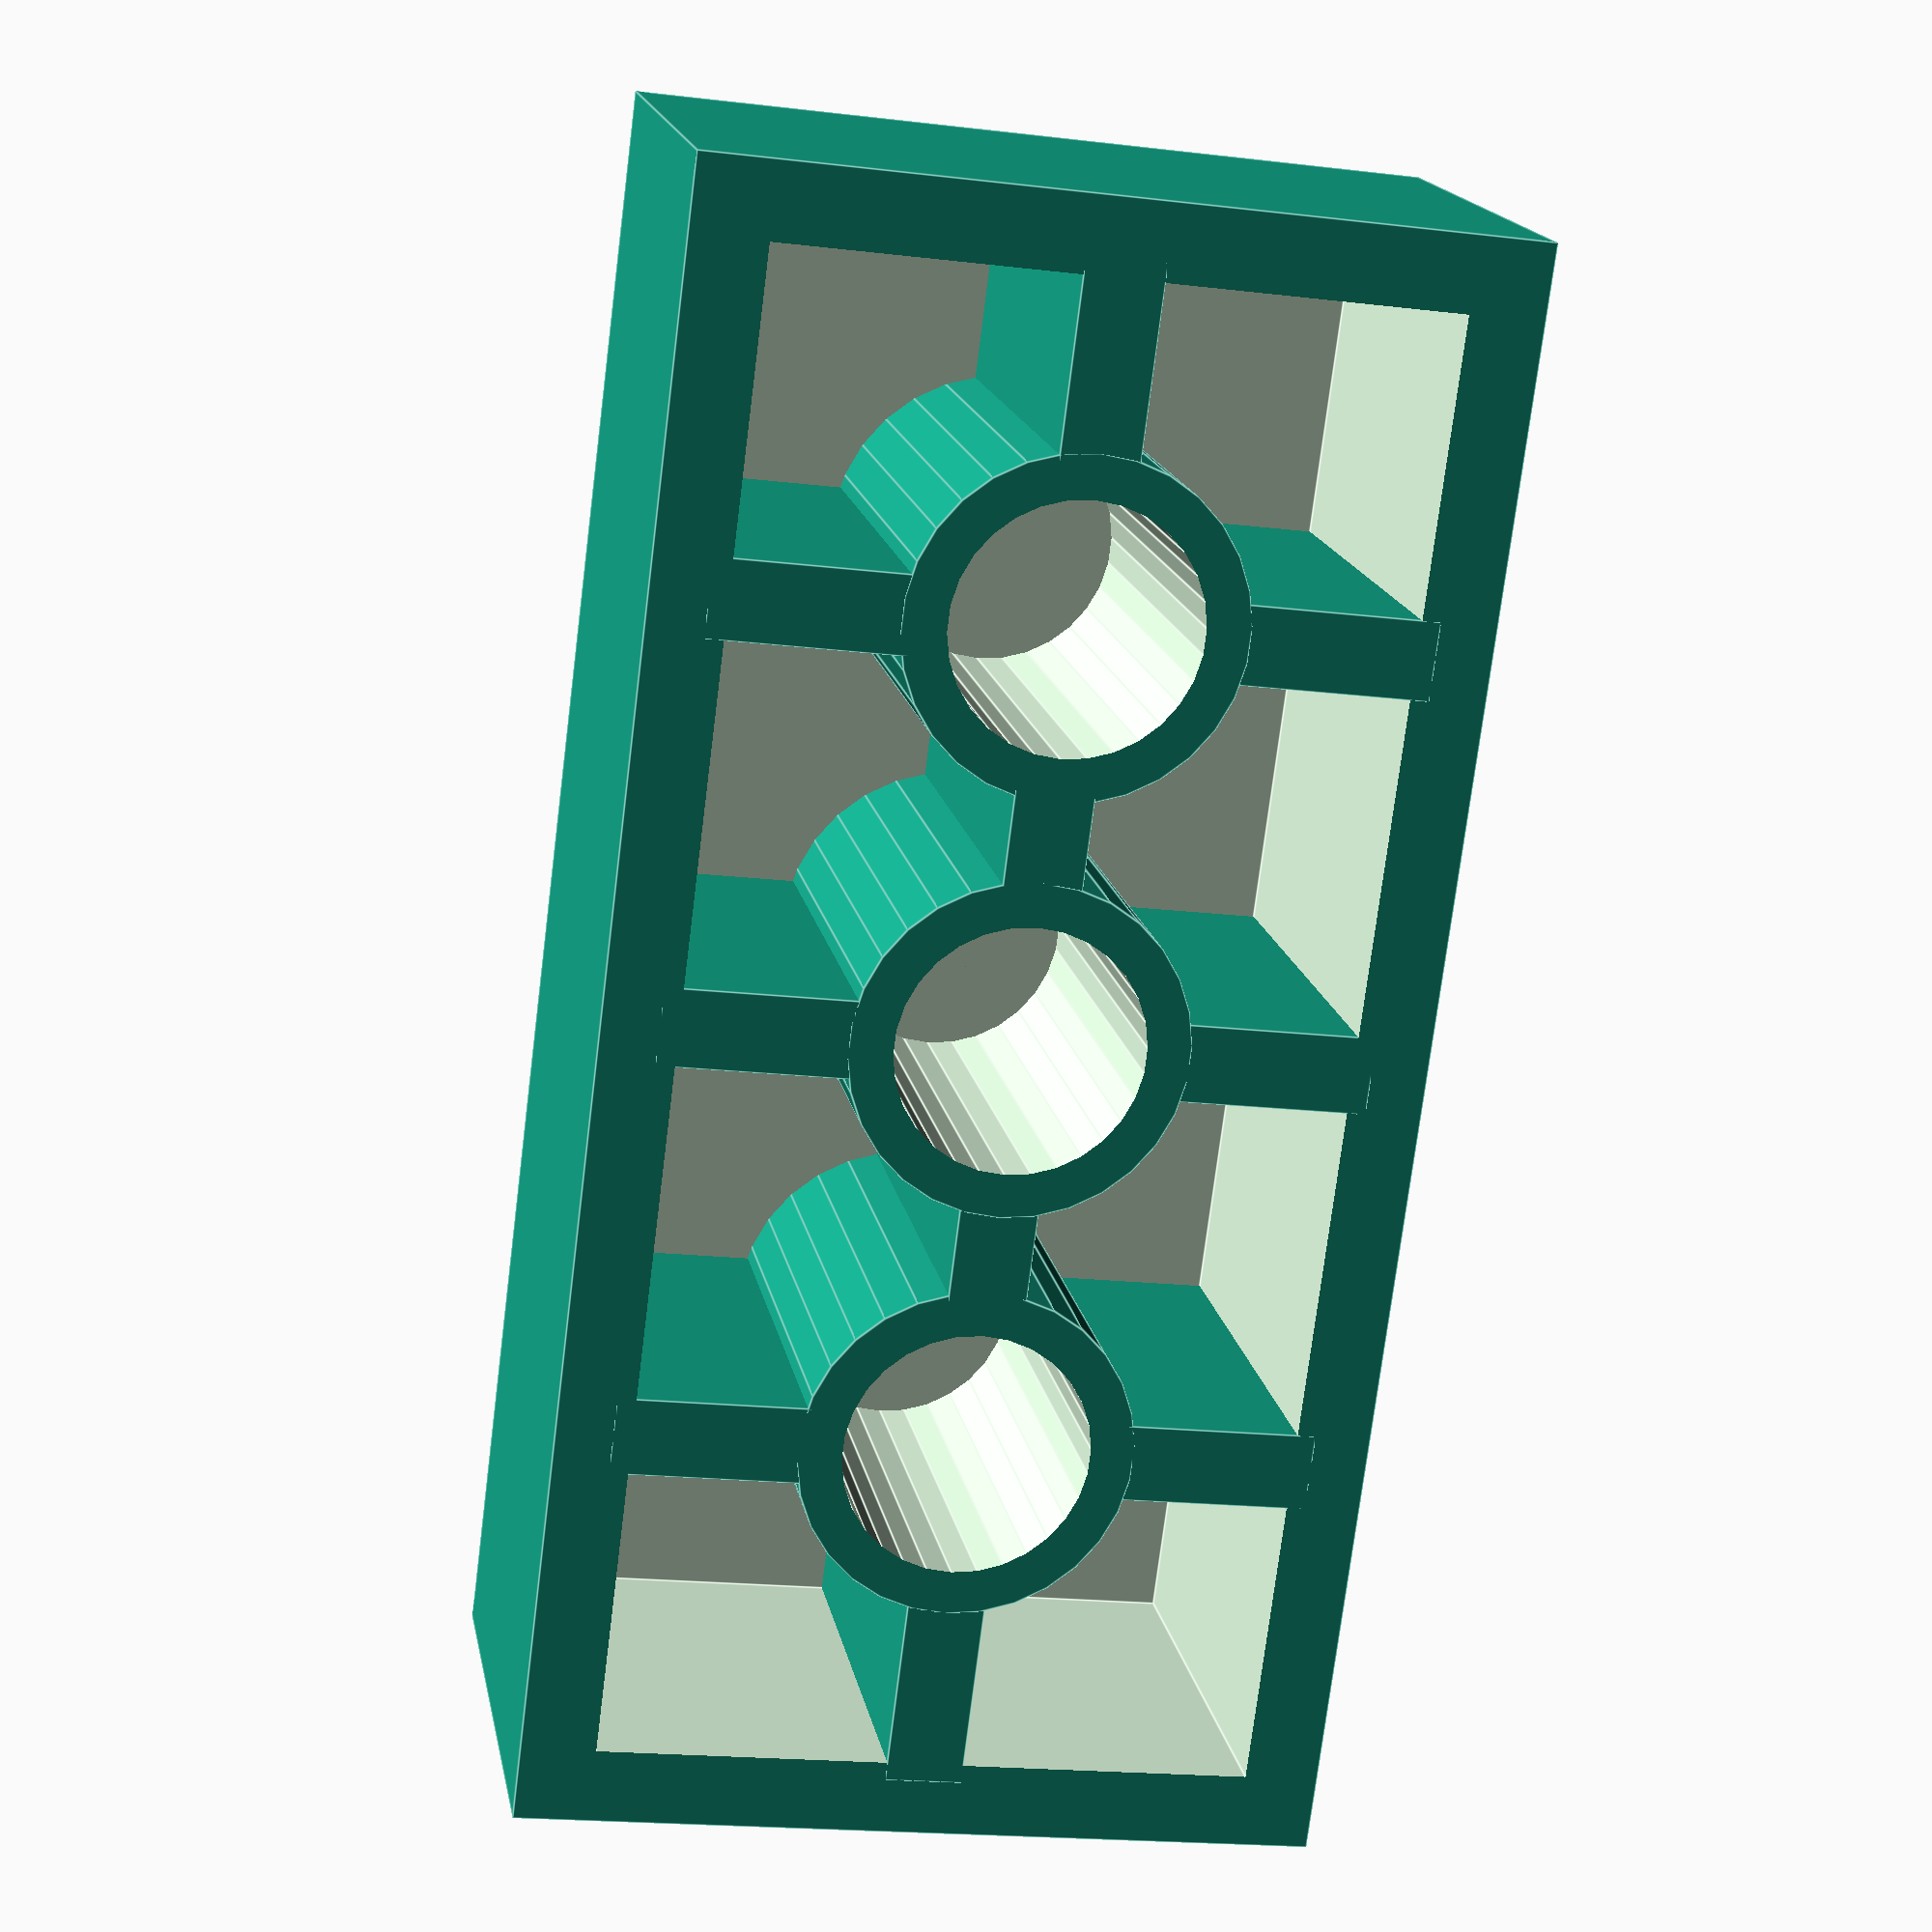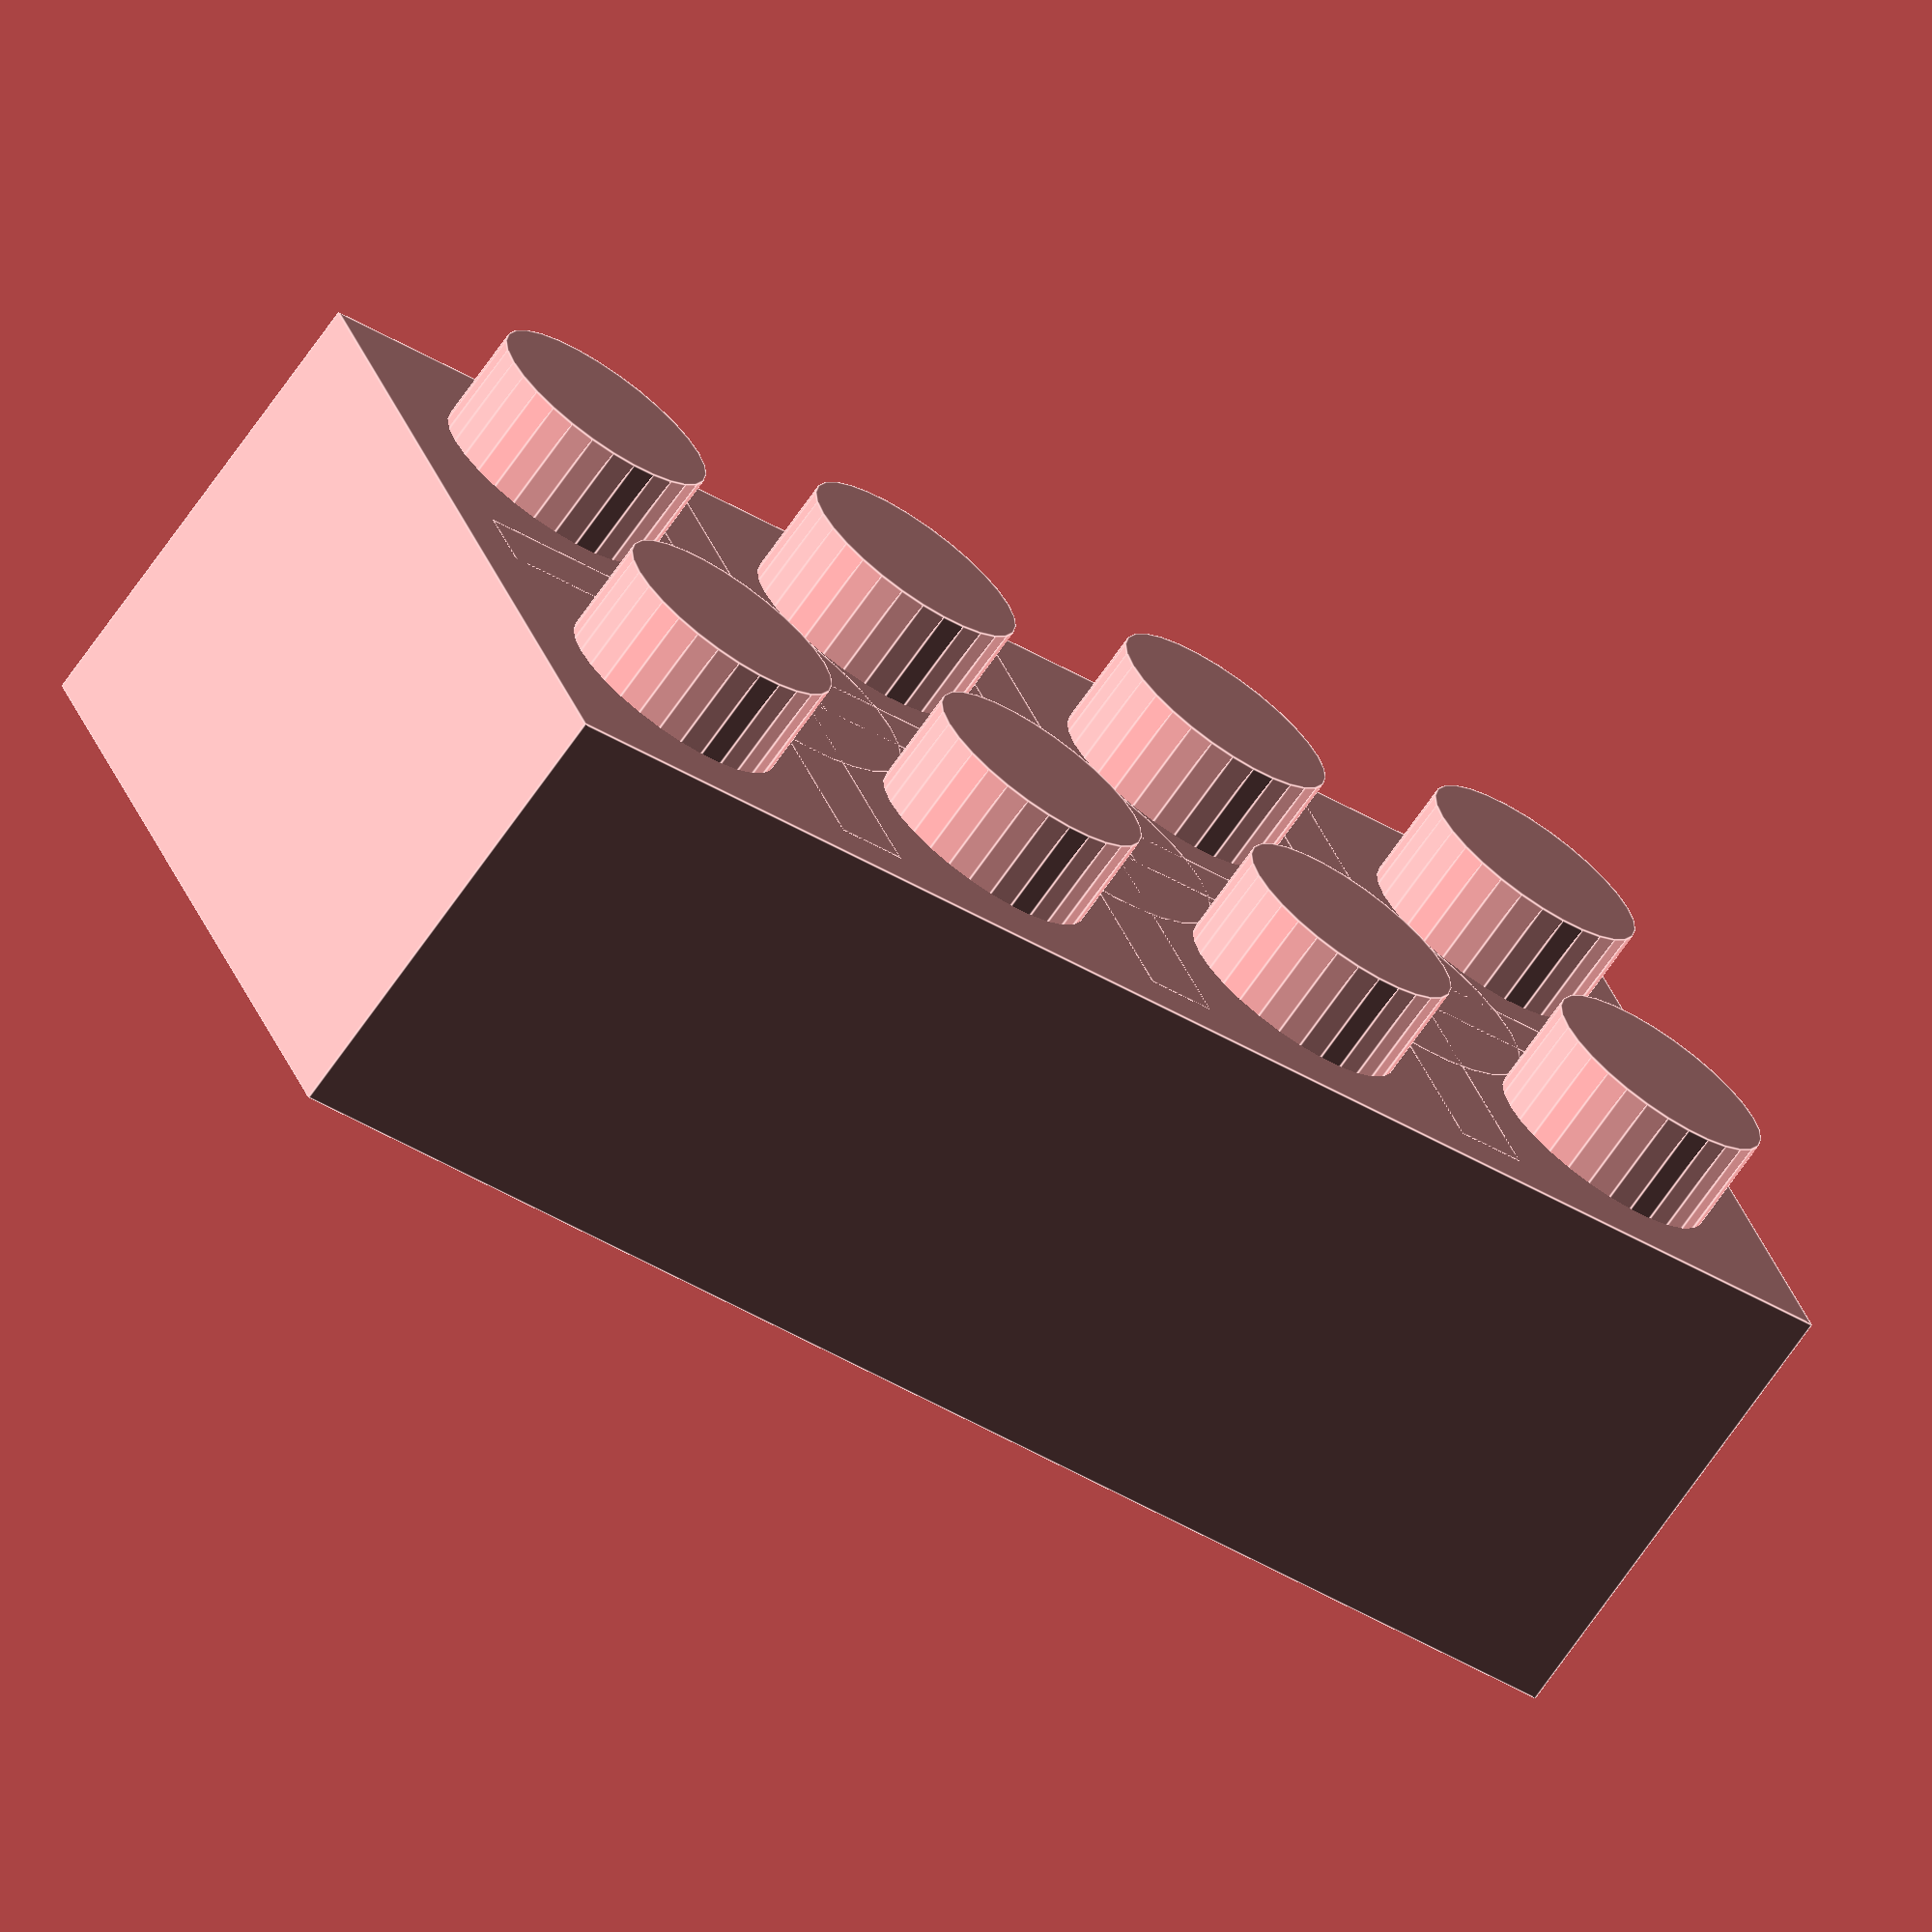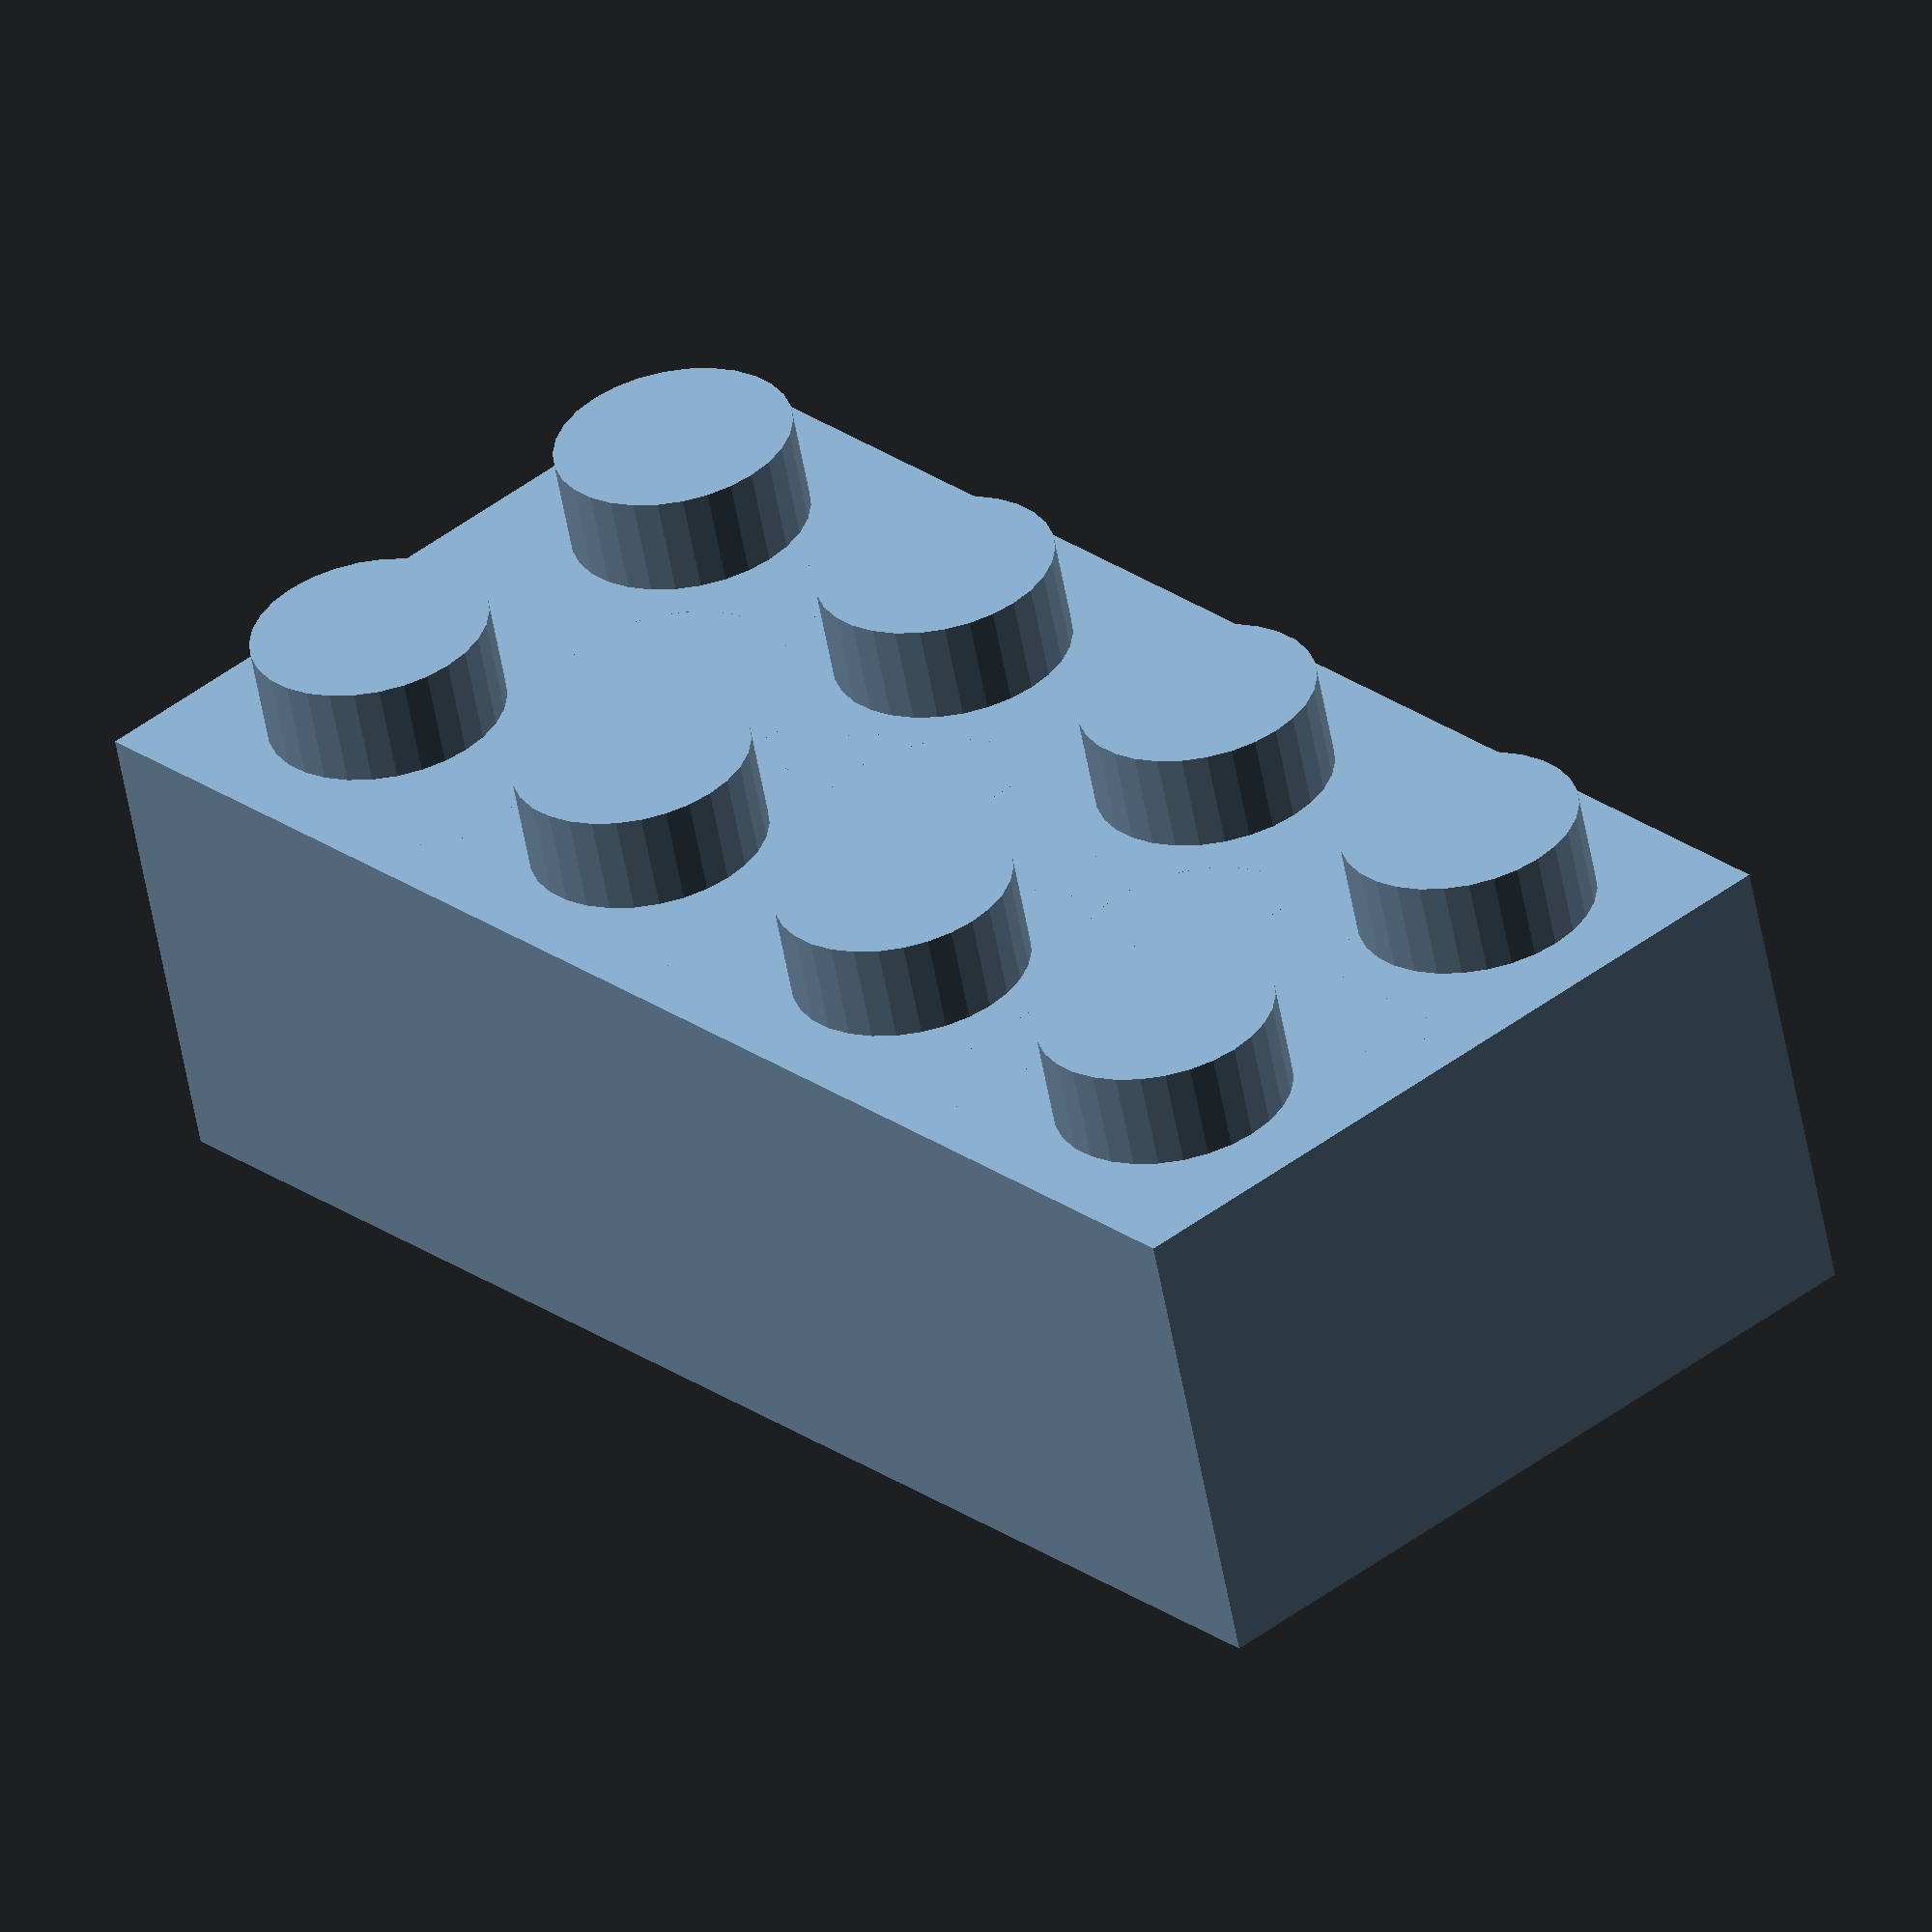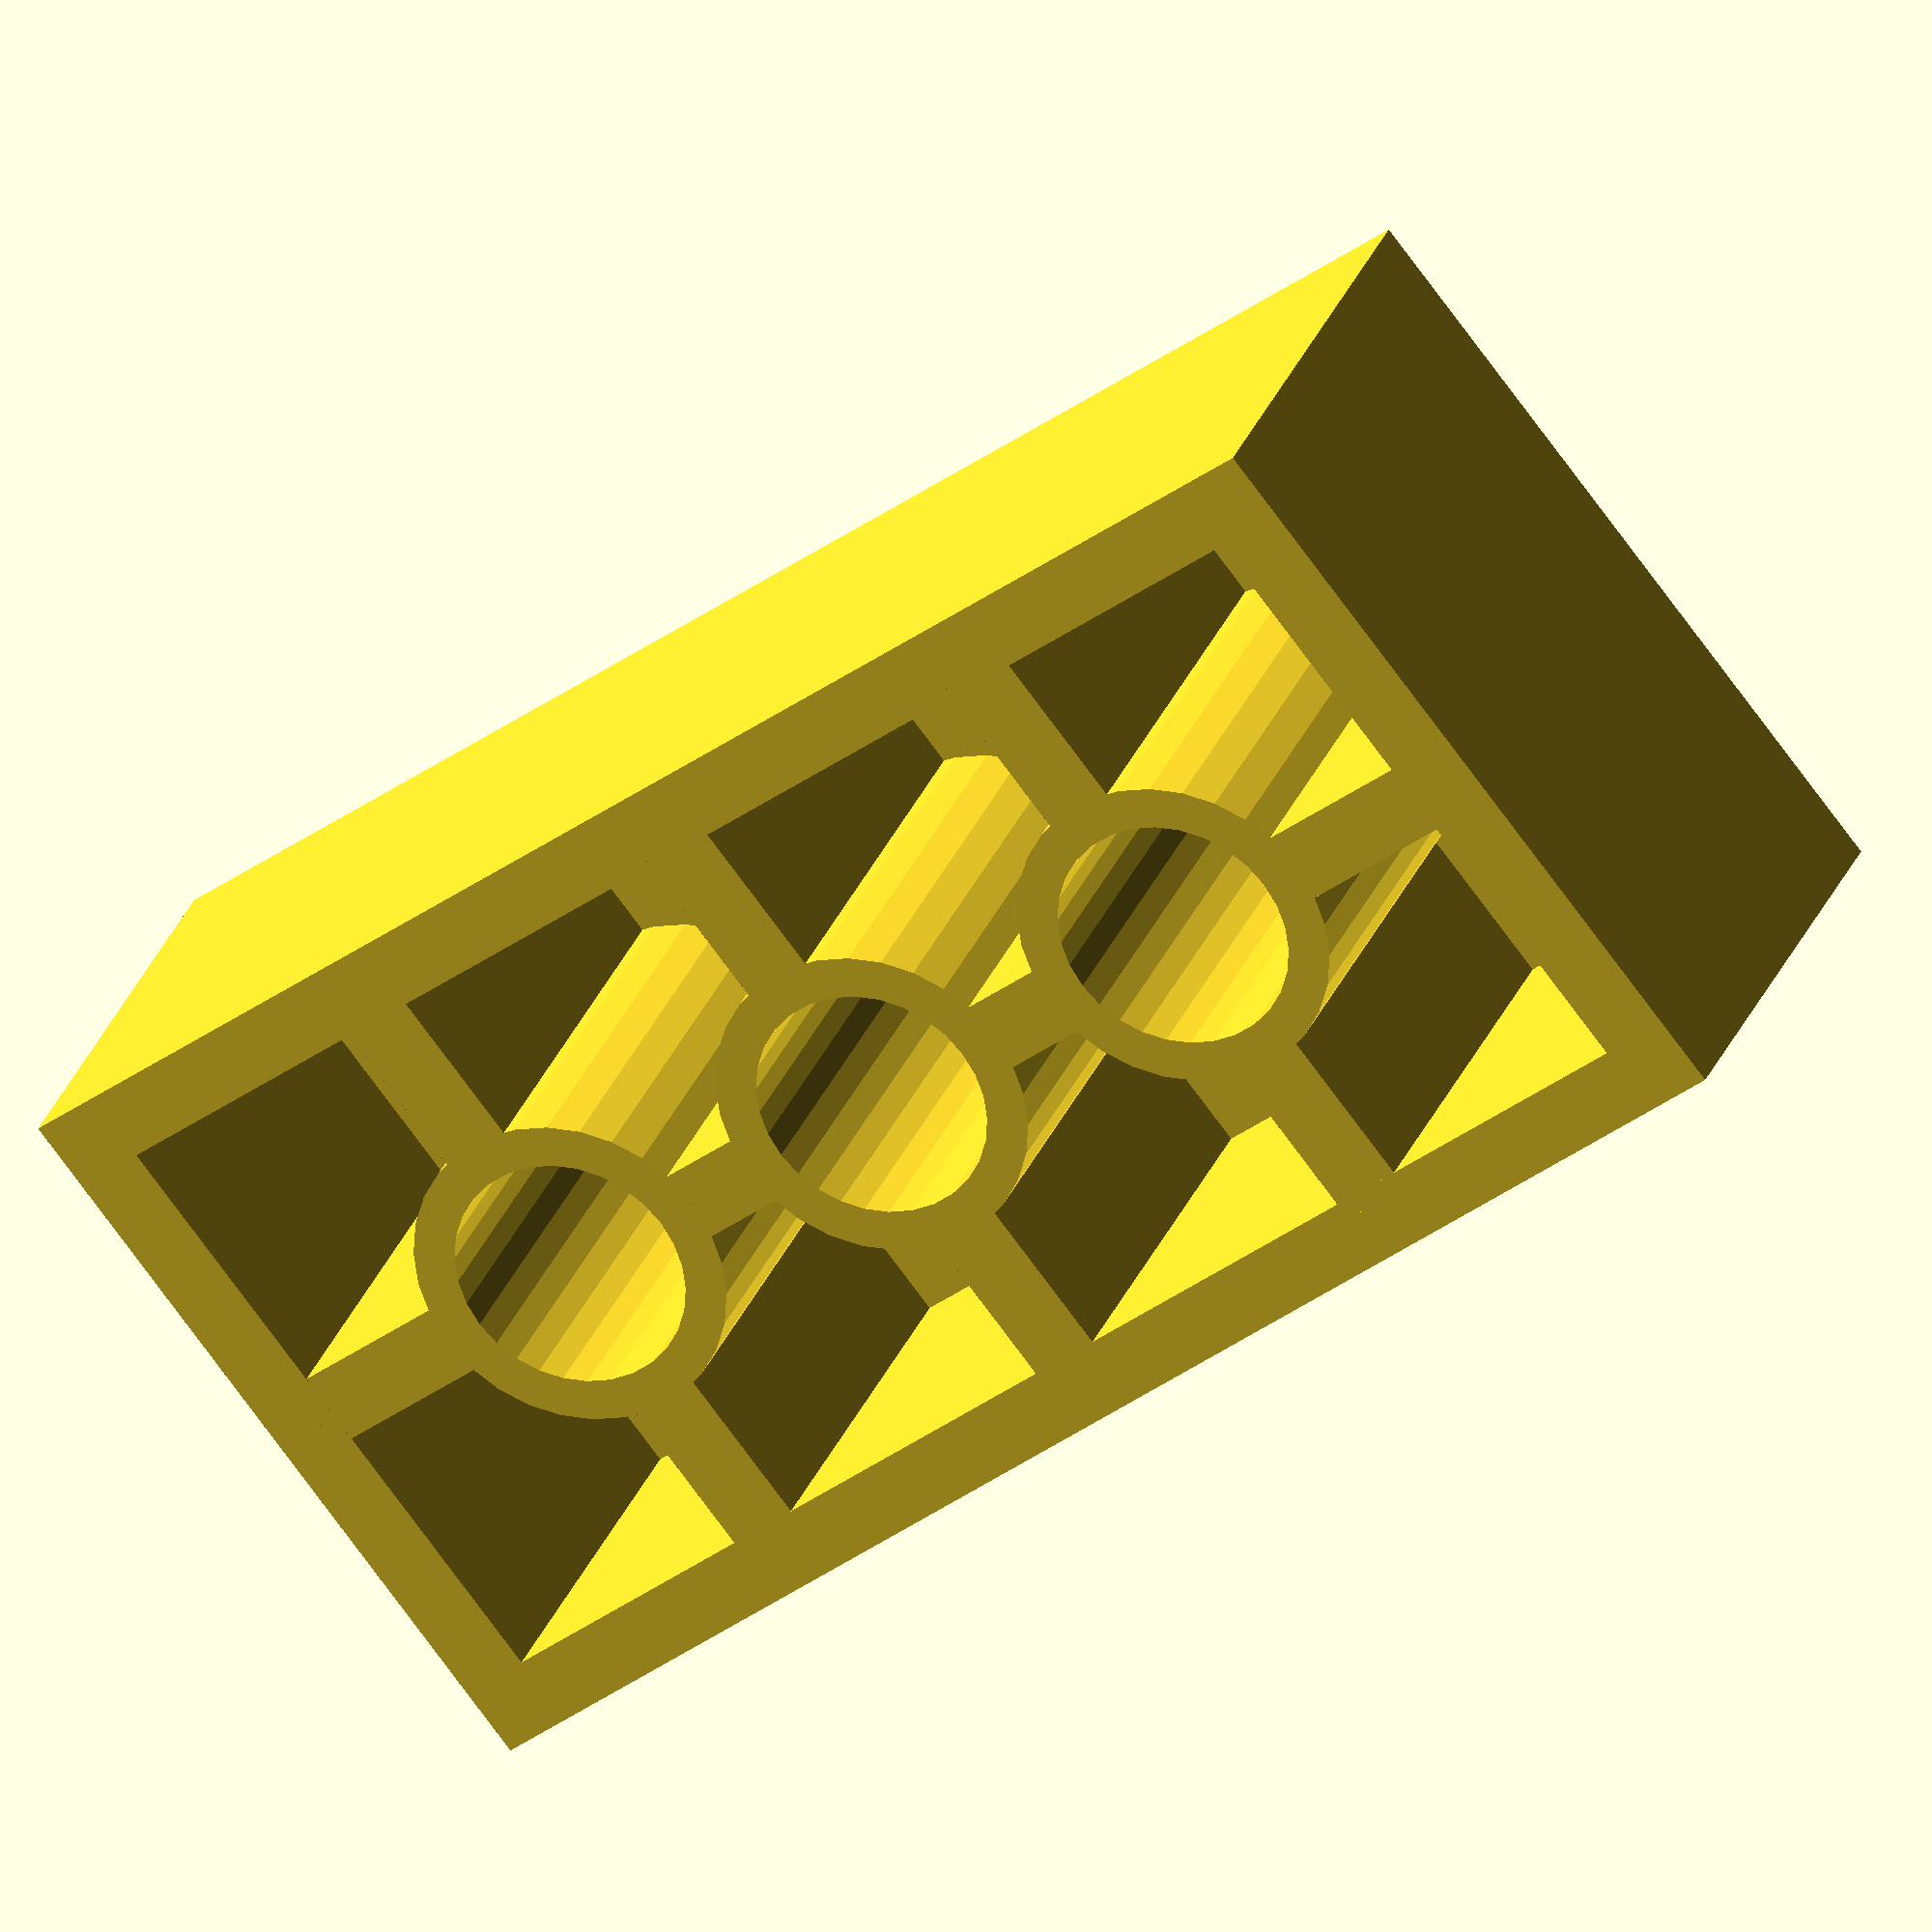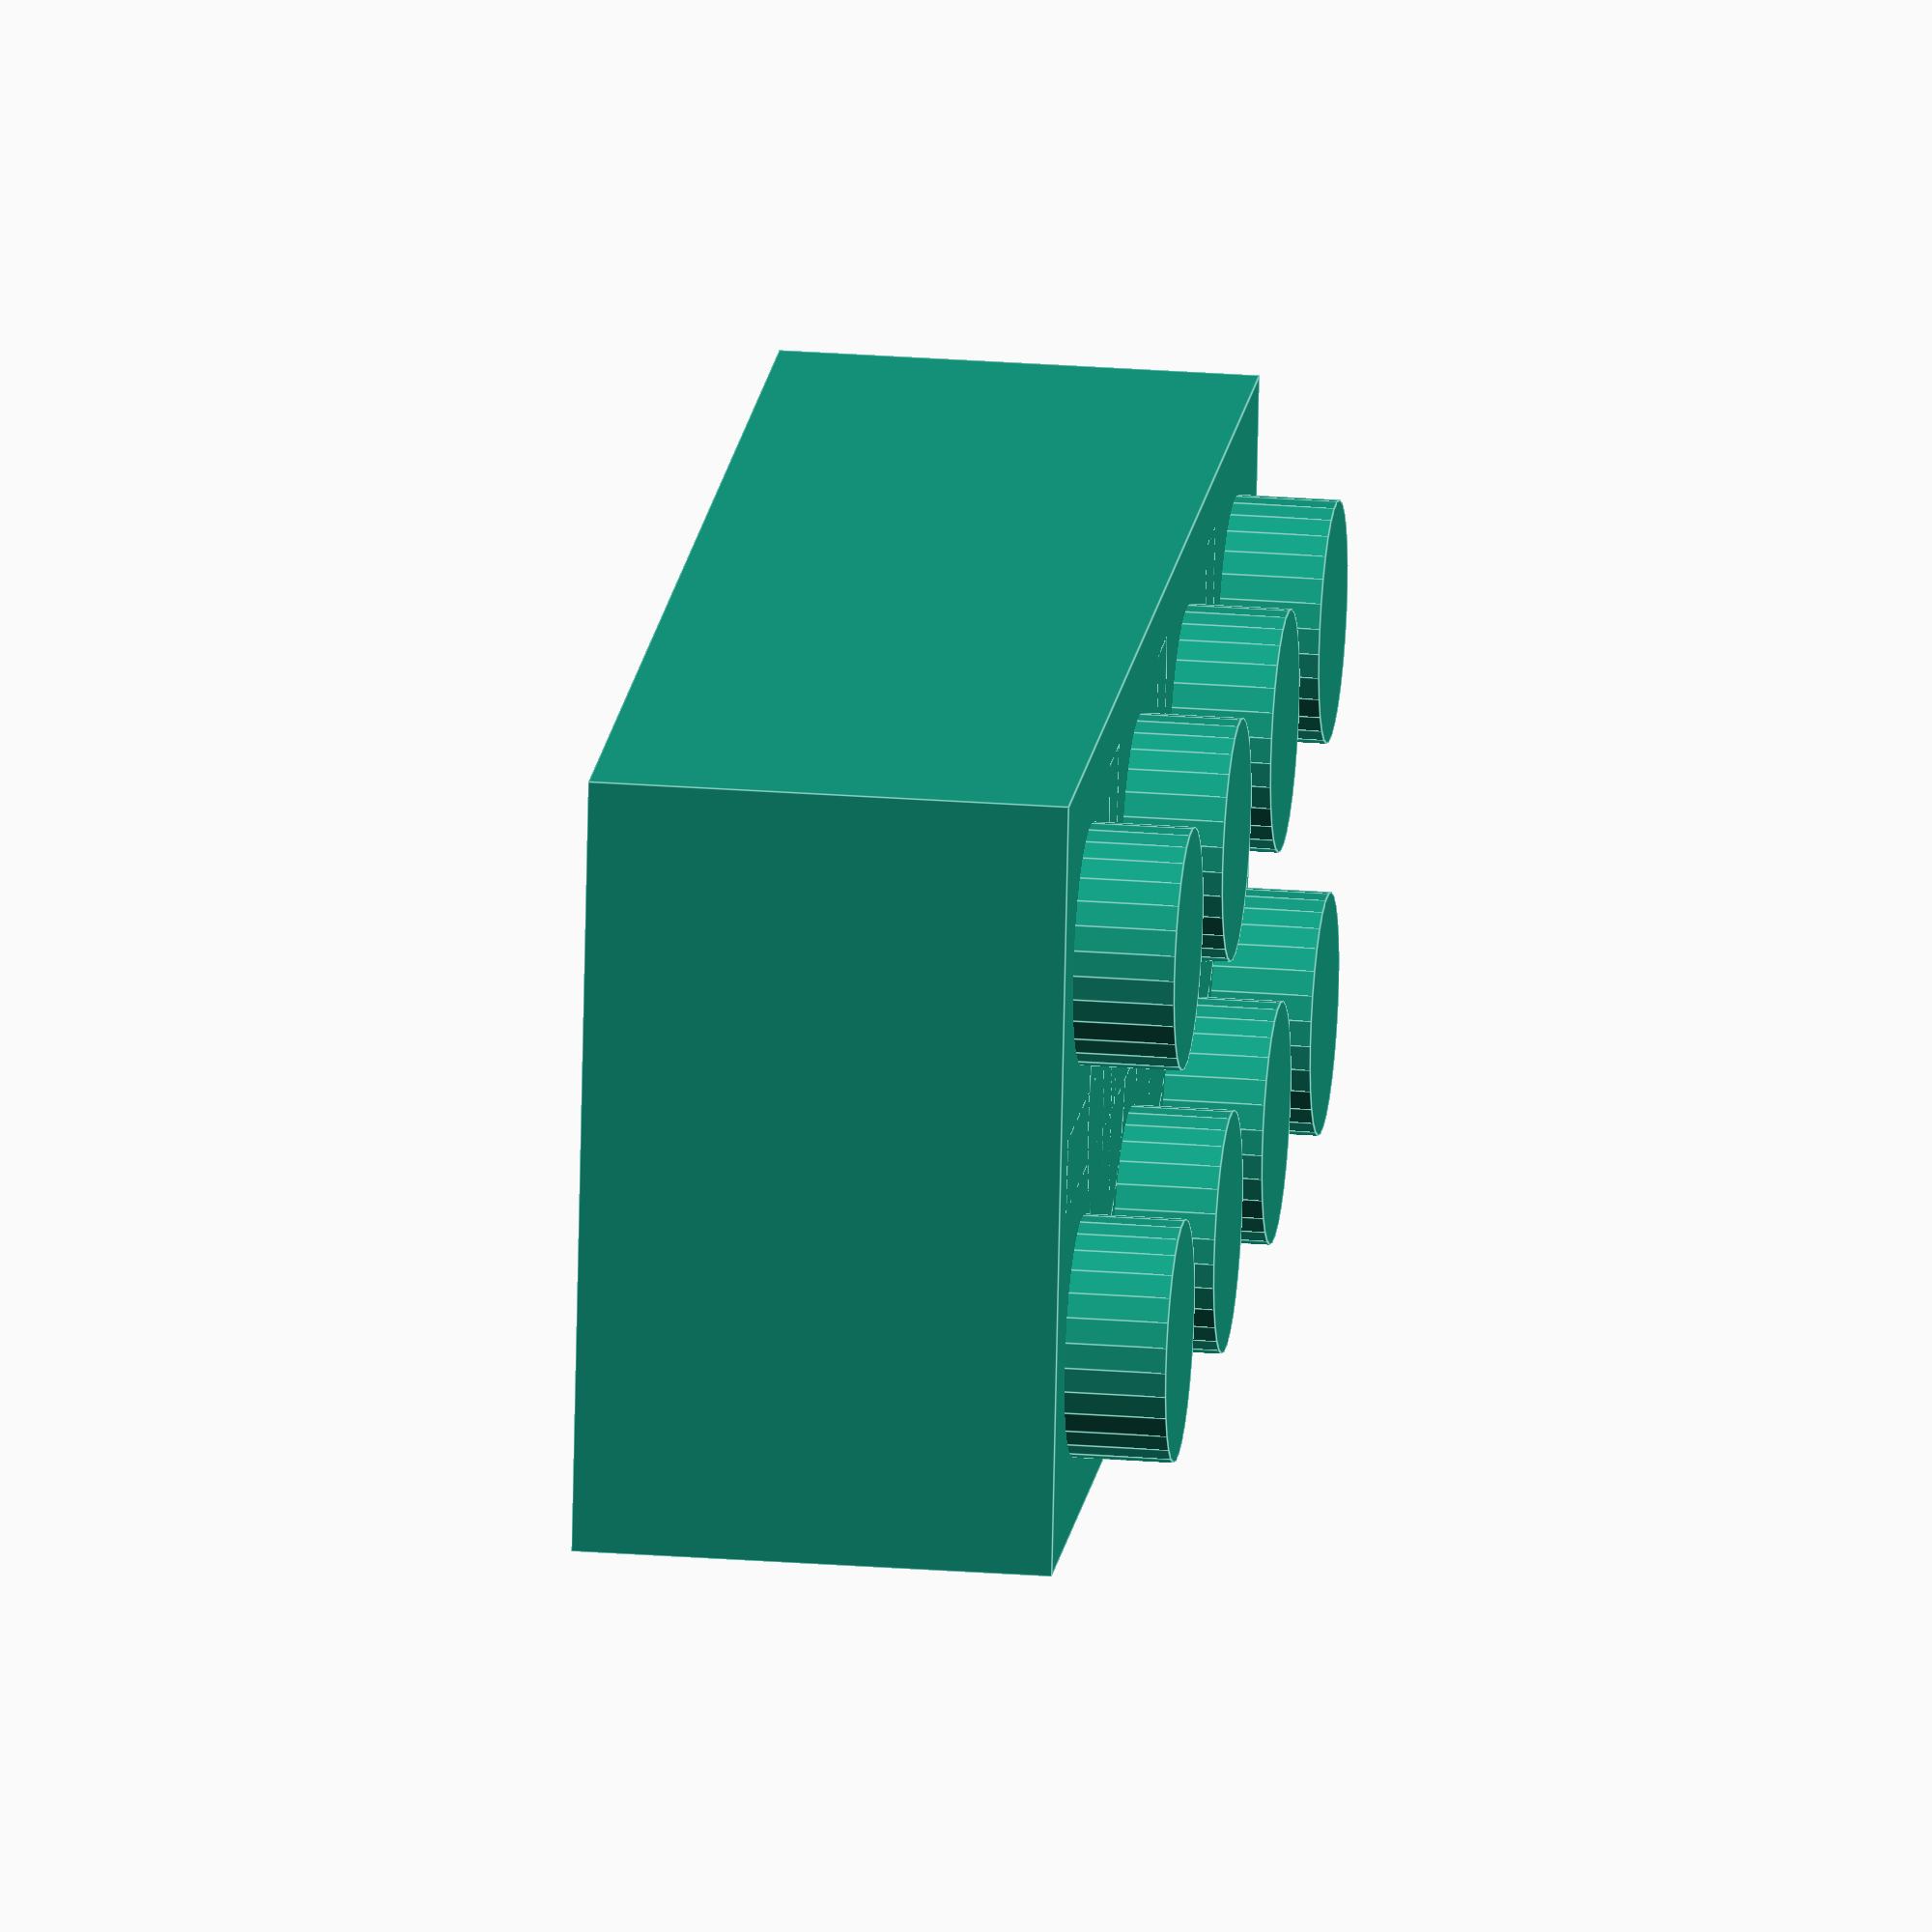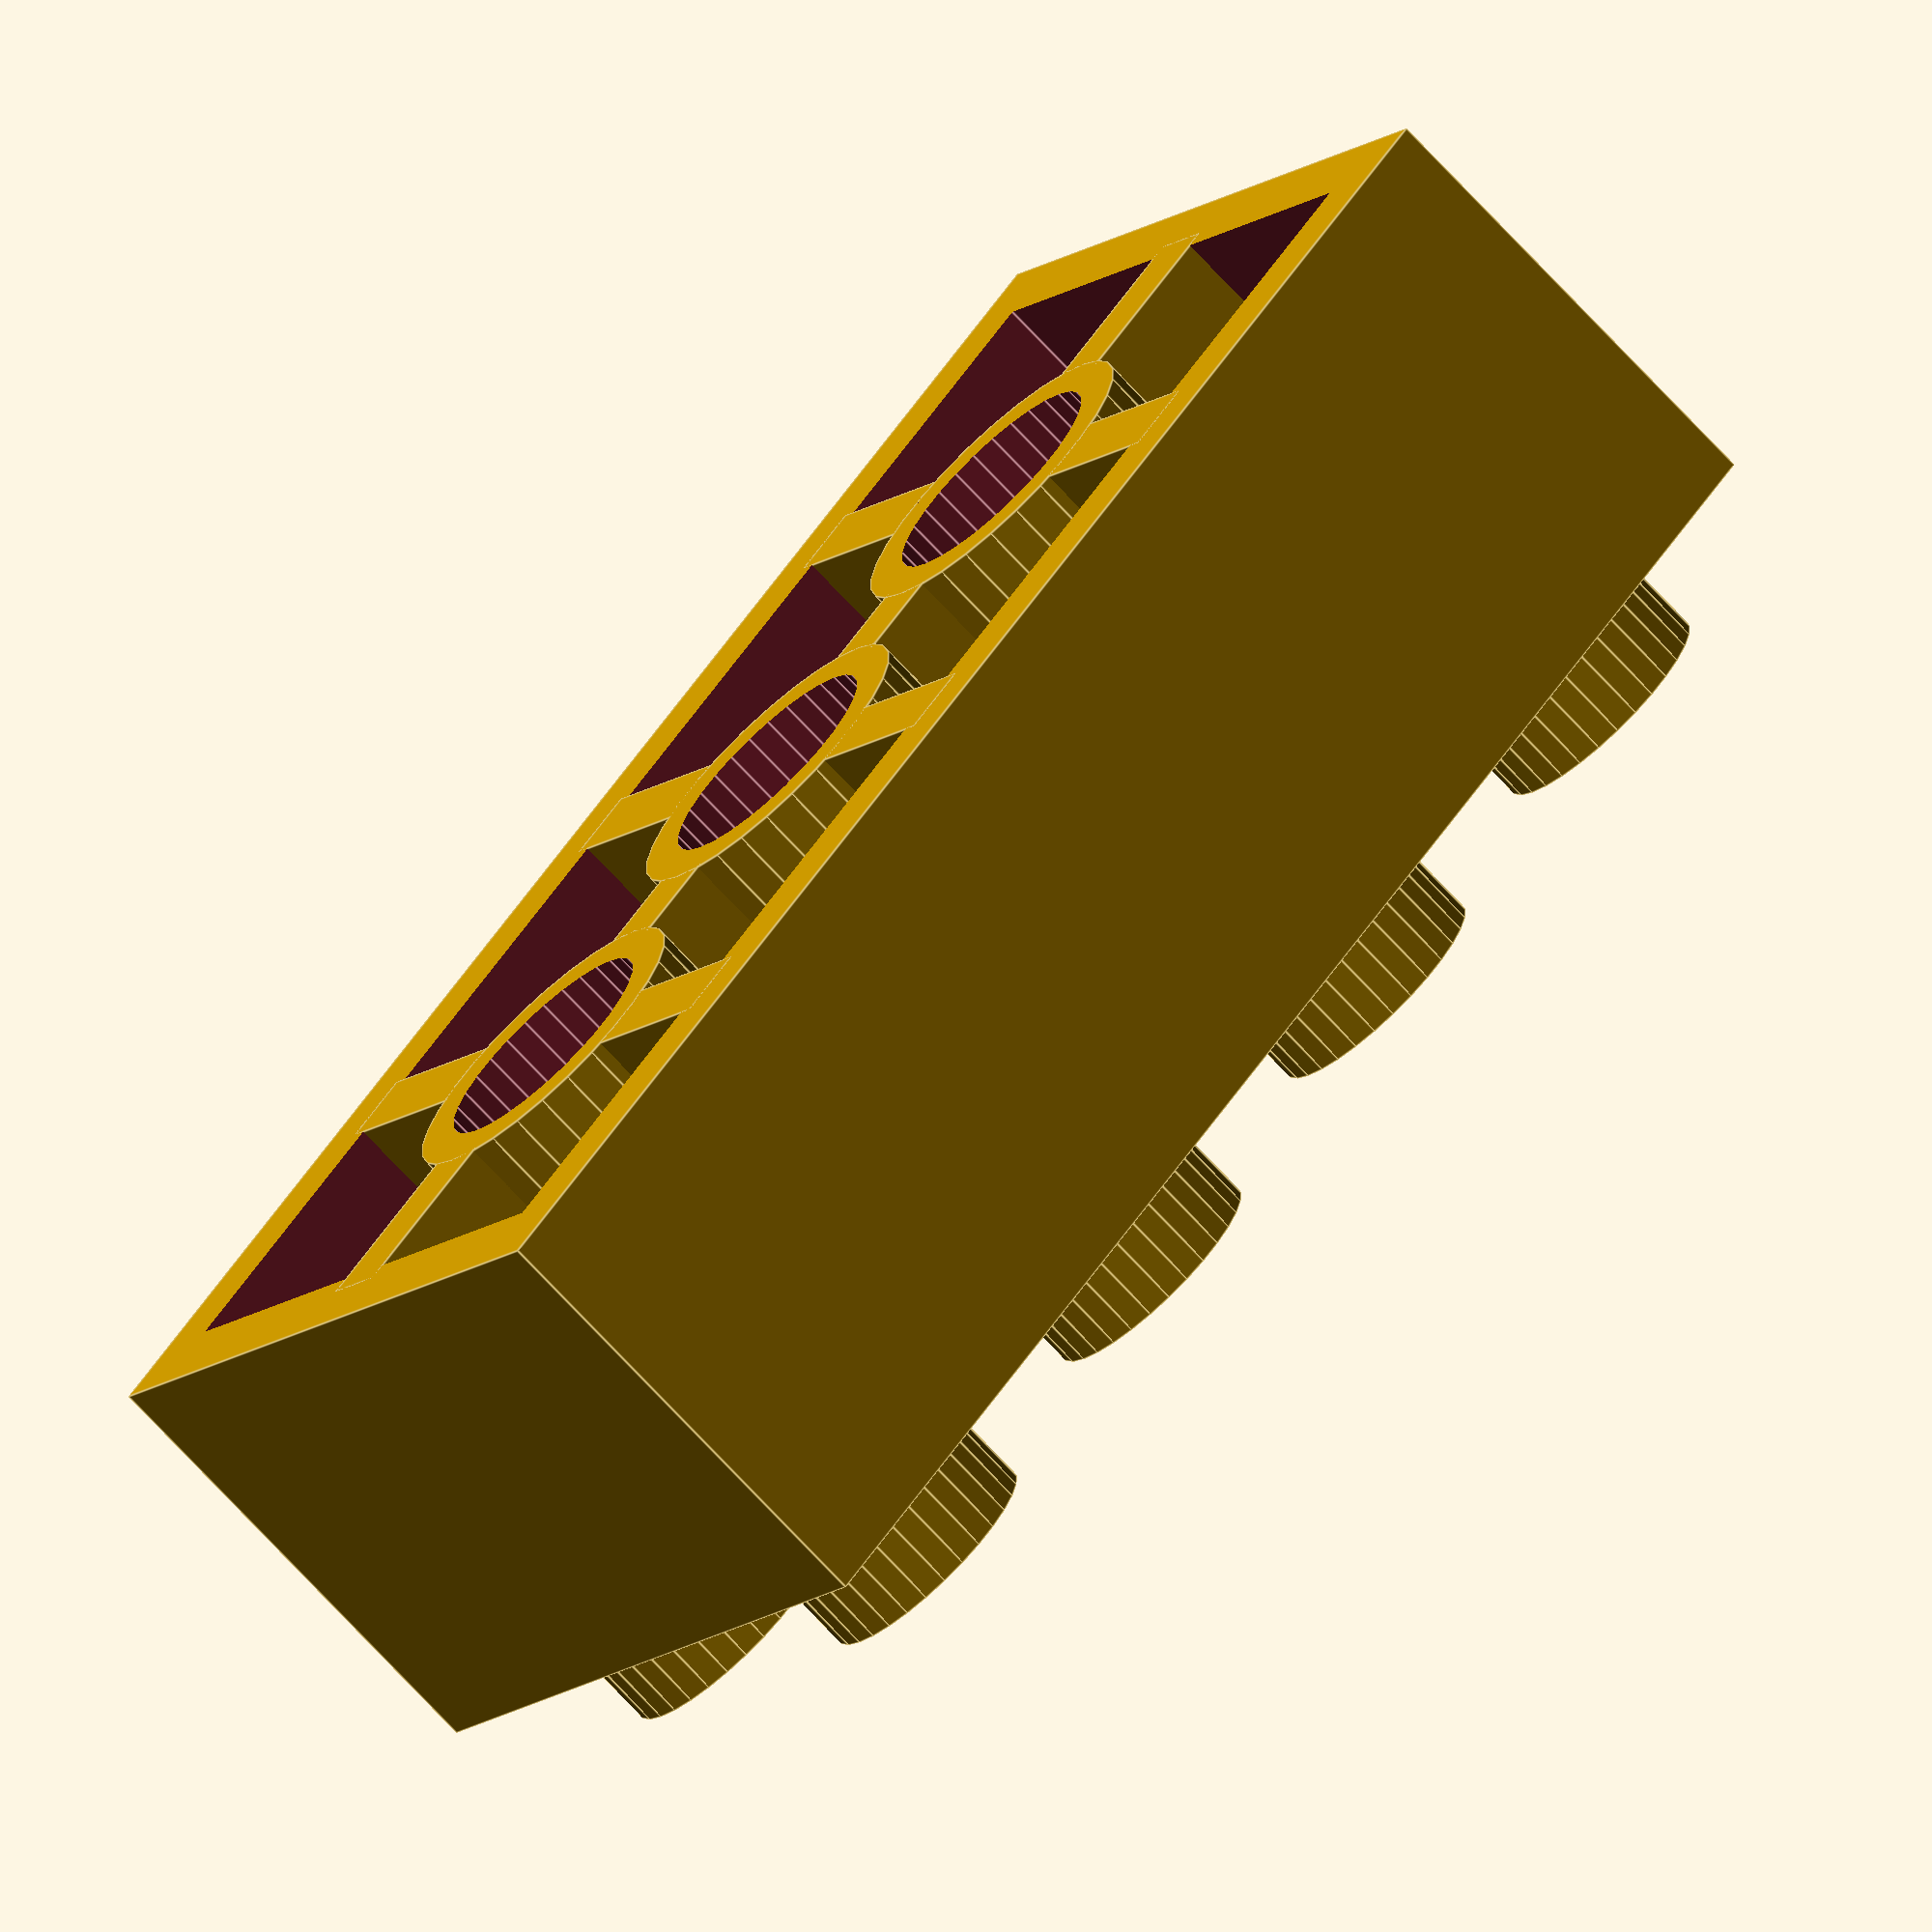
<openscad>
// Created by Ian Garrison (Cool_Stuff on Thingiverse)

// Lego Brick Length
brick_length = 4; // 1,2,3,4,5,6,7,8,9,10,11,12,13,14,15,16

// Lego Brick Width
brick_width = 2; // 1,2,3,4,5,6,7,8,9,10,11,12,13,14,15,16

knob_diameter=4.8;		//knobs on top of blocks
knob_height=2;
knob_spacing=8.0;
wall_thickness=1.45;
roof_thickness=1.05;
block_height=9.5;
pin_diameter=3;		//pin for bottom blocks with width or length of 1
post_diameter=6.5;
reinforcing_width=1.5;
axle_spline_width=2.0;
axle_diameter=5;
cylinder_precision=0.1;

block(brick_width,brick_length,1,axle_hole=false,reinforcement=true);

module block(width,length,height,axle_hole,reinforcement) {
	overall_length=(length-1)*knob_spacing+knob_diameter+wall_thickness*2;
	overall_width=(width-1)*knob_spacing+knob_diameter+wall_thickness*2;
	start=(knob_diameter/2+knob_spacing/2+wall_thickness);
	translate([-overall_length/2,-overall_width/2,0])
		union() {
			difference() {
				union() {
					cube([overall_length,overall_width,height*block_height]);
					translate([knob_diameter/2+wall_thickness,knob_diameter/2+wall_thickness,0]) 
						for (ycount=[0:width-1])
							for (xcount=[0:length-1]) {
								translate([xcount*knob_spacing,ycount*knob_spacing,0])
									cylinder(r=knob_diameter/2,h=block_height*height+knob_height,$fs=cylinder_precision);
						}
				}
				translate([wall_thickness,wall_thickness,-roof_thickness]) cube([overall_length-wall_thickness*2,overall_width-wall_thickness*2,block_height*height]);
				if (axle_hole==true)
					if (width>1 && length>1) for (ycount=[1:width-1])
						for (xcount=[1:length-1])
							translate([(xcount-1)*knob_spacing+start,(ycount-1)*knob_spacing+start,-block_height/2])  axle(height+1);
			}
	
			if (reinforcement==true && width>1 && length>1)
				difference() {
					for (ycount=[1:width-1])
						for (xcount=[1:length-1])
							translate([(xcount-1)*knob_spacing+start,(ycount-1)*knob_spacing+start,0]) reinforcement(height);
					for (ycount=[1:width-1])
						for (xcount=[1:length-1])
							translate([(xcount-1)*knob_spacing+start,(ycount-1)*knob_spacing+start,-0.5]) cylinder(r=post_diameter/2-0.1, h=height*block_height+0.5, $fs=cylinder_precision);
				}
	
			if (width>1 && length>1) for (ycount=[1:width-1])
				for (xcount=[1:length-1])
					translate([(xcount-1)*knob_spacing+start,(ycount-1)*knob_spacing+start,0]) post(height,axle_hole);
	
			if (width==1 && length!=1)
				for (xcount=[1:length-1])
					translate([(xcount-1)*knob_spacing+start,overall_width/2,0]) cylinder(r=pin_diameter/2,h=block_height*height,$fs=cylinder_precision);
	
			if (length==1 && width!=1)
				for (ycount=[1:width-1])
					translate([overall_length/2,(ycount-1)*knob_spacing+start,0]) cylinder(r=pin_diameter/2,h=block_height*height,$fs=cylinder_precision);
		}
}

module post(height,axle_hole=false) {
	difference() {
		cylinder(r=post_diameter/2, h=height*block_height,$fs=cylinder_precision);
		if (axle_hole==true) {
			translate([0,0,-block_height/2])
				axle(height+1);
		} else {
			translate([0,0,-0.5])
				cylinder(r=knob_diameter/2, h=height*block_height+1,$fs=cylinder_precision);
		}
	}
}

module reinforcement(height) {
	union() {
		translate([0,0,height*block_height/2]) union() {
			cube([reinforcing_width,knob_spacing+knob_diameter+wall_thickness/2,height*block_height],center=true);
			rotate(v=[0,0,1],a=90) cube([reinforcing_width,knob_spacing+knob_diameter+wall_thickness/2,height*block_height], center=true);
		}
	}
}

module axle(height) {
	translate([0,0,height*block_height/2]) union() {
		cube([axle_diameter,axle_spline_width,height*block_height],center=true);
		cube([axle_spline_width,axle_diameter,height*block_height],center=true);
	}
}
			
</openscad>
<views>
elev=343.6 azim=262.7 roll=169.8 proj=p view=edges
elev=70.3 azim=337.9 roll=325.1 proj=o view=edges
elev=237.1 azim=229.2 roll=169.8 proj=o view=wireframe
elev=150.1 azim=38.6 roll=341.2 proj=o view=wireframe
elev=154.2 azim=190.1 roll=263.1 proj=o view=edges
elev=71.1 azim=41.5 roll=222.7 proj=o view=edges
</views>
